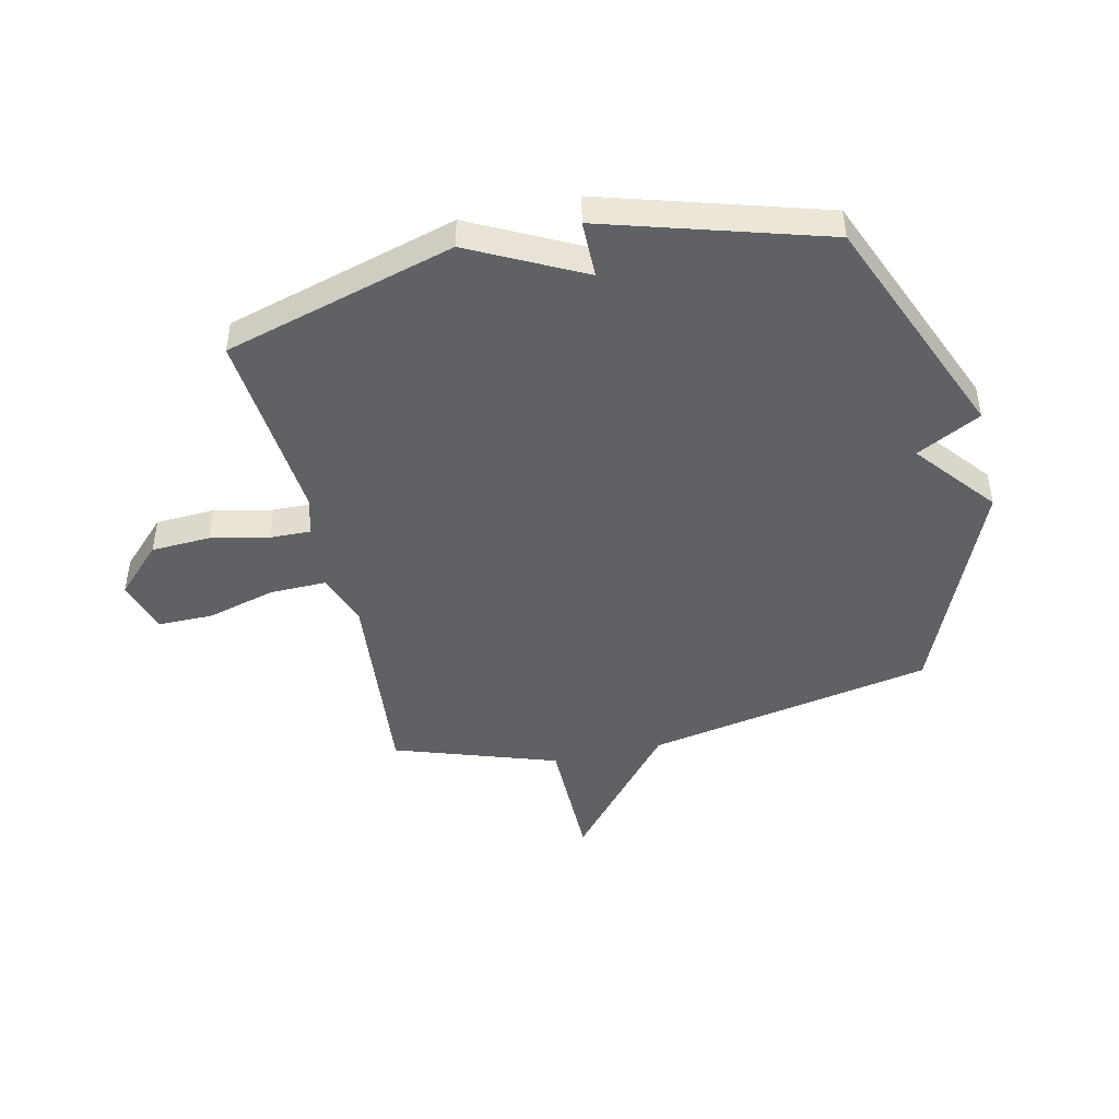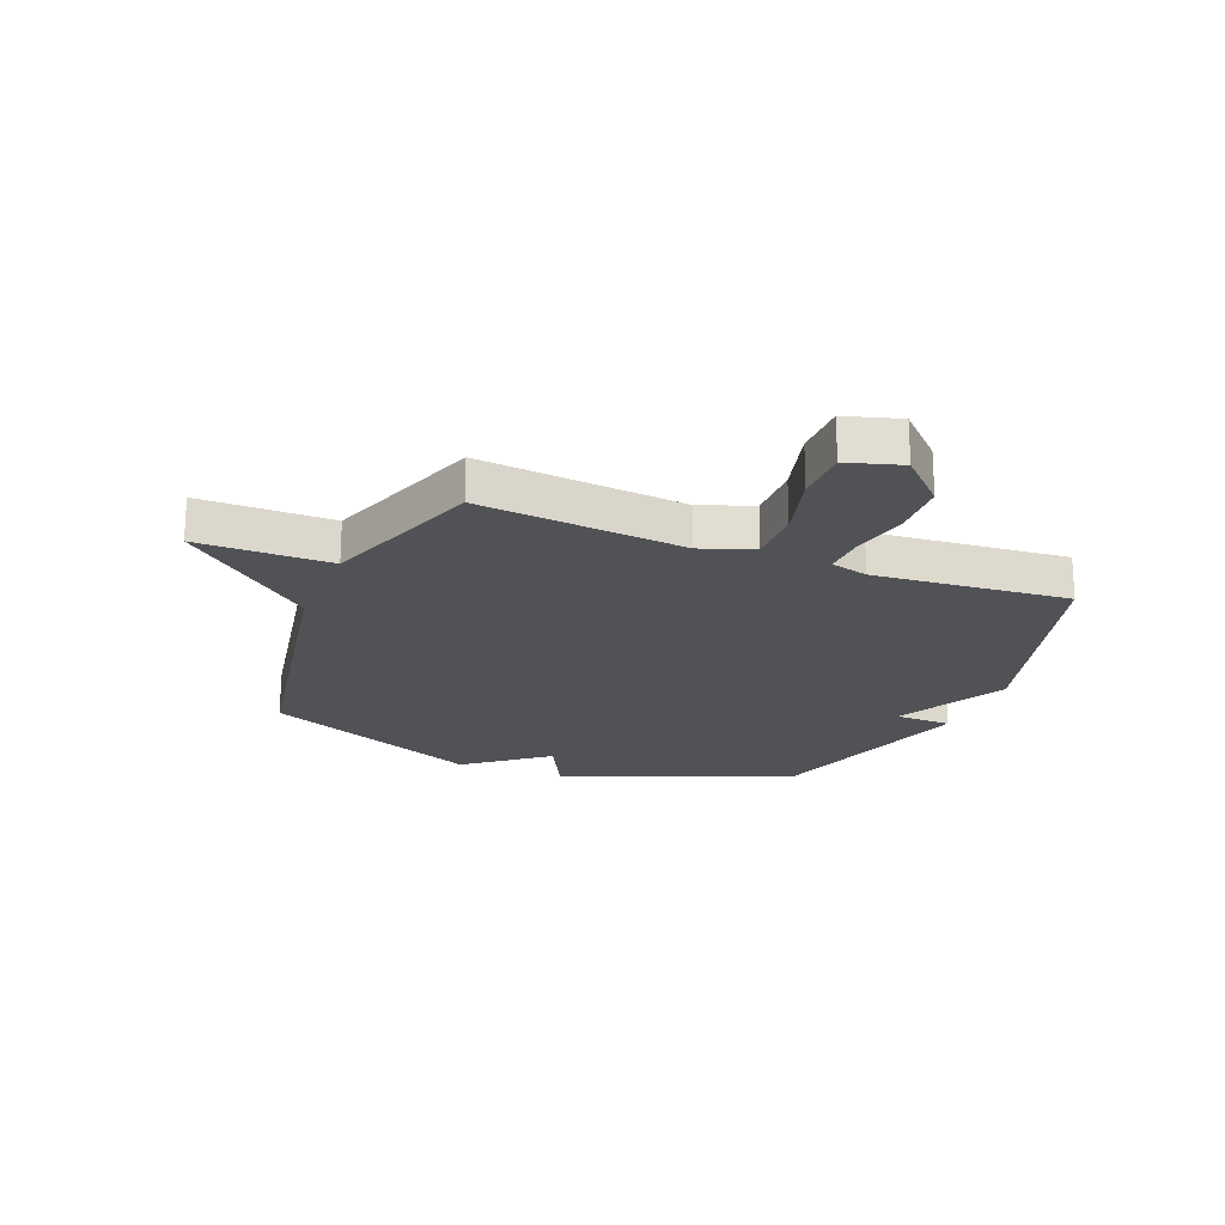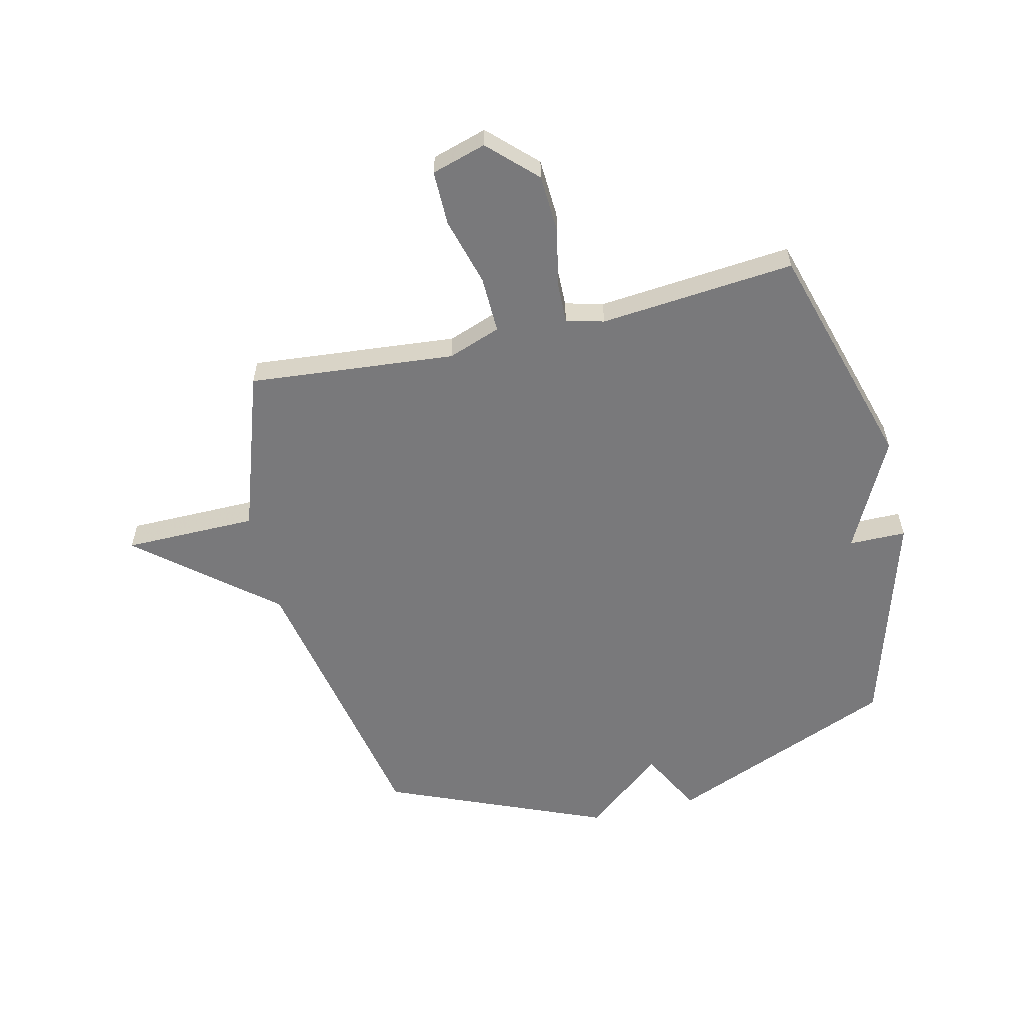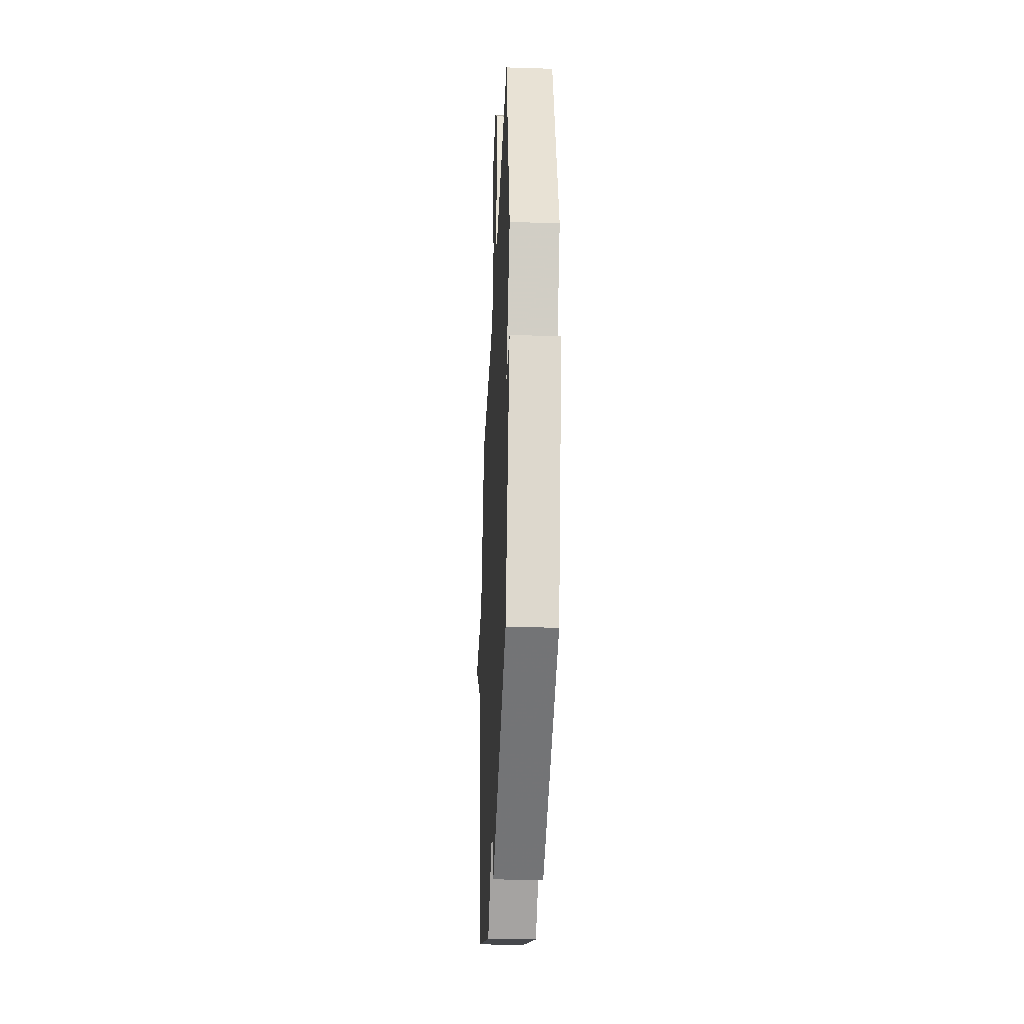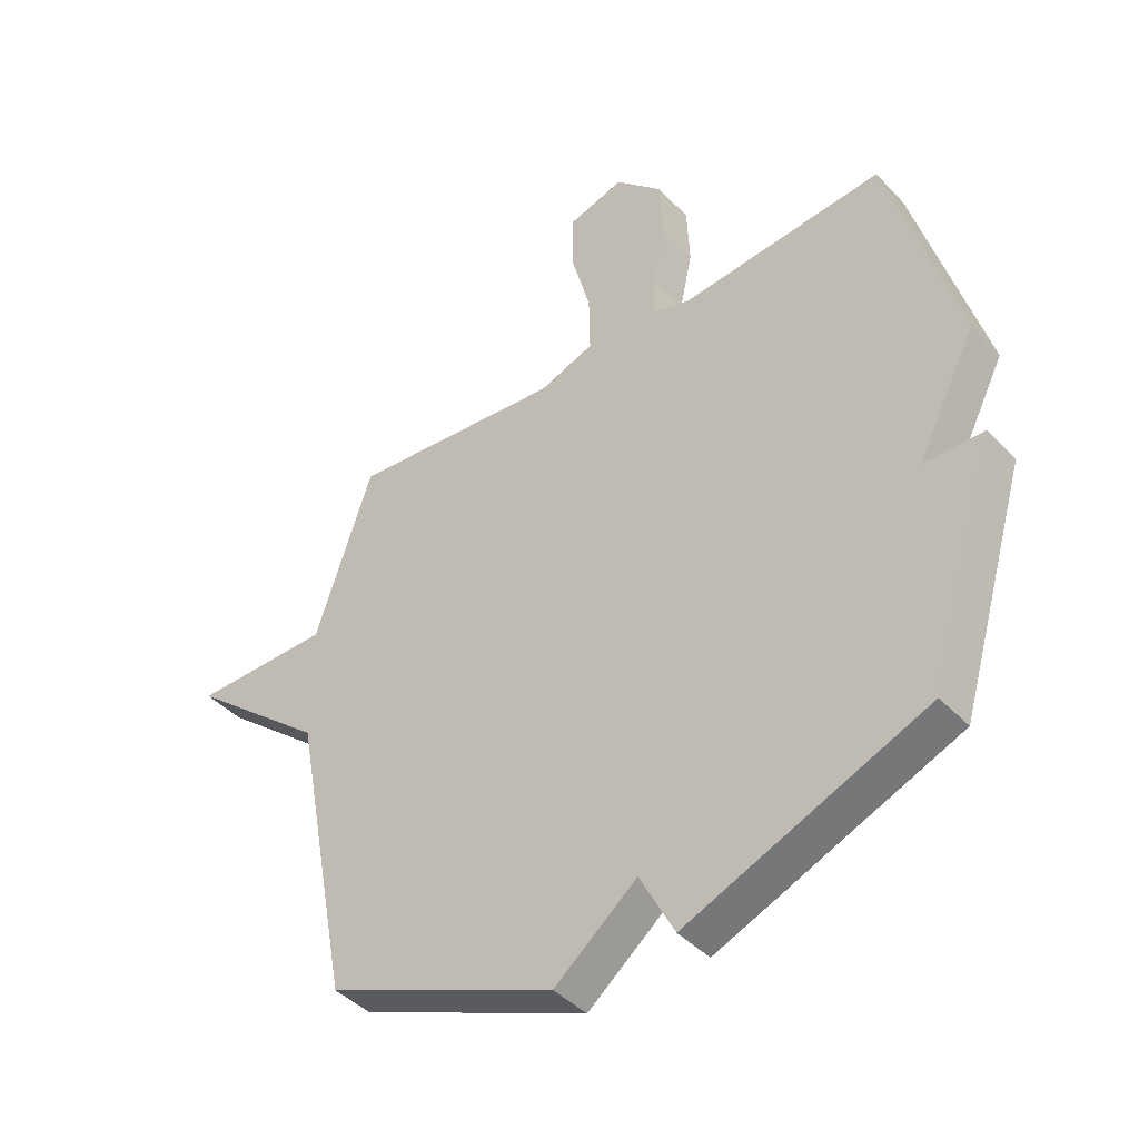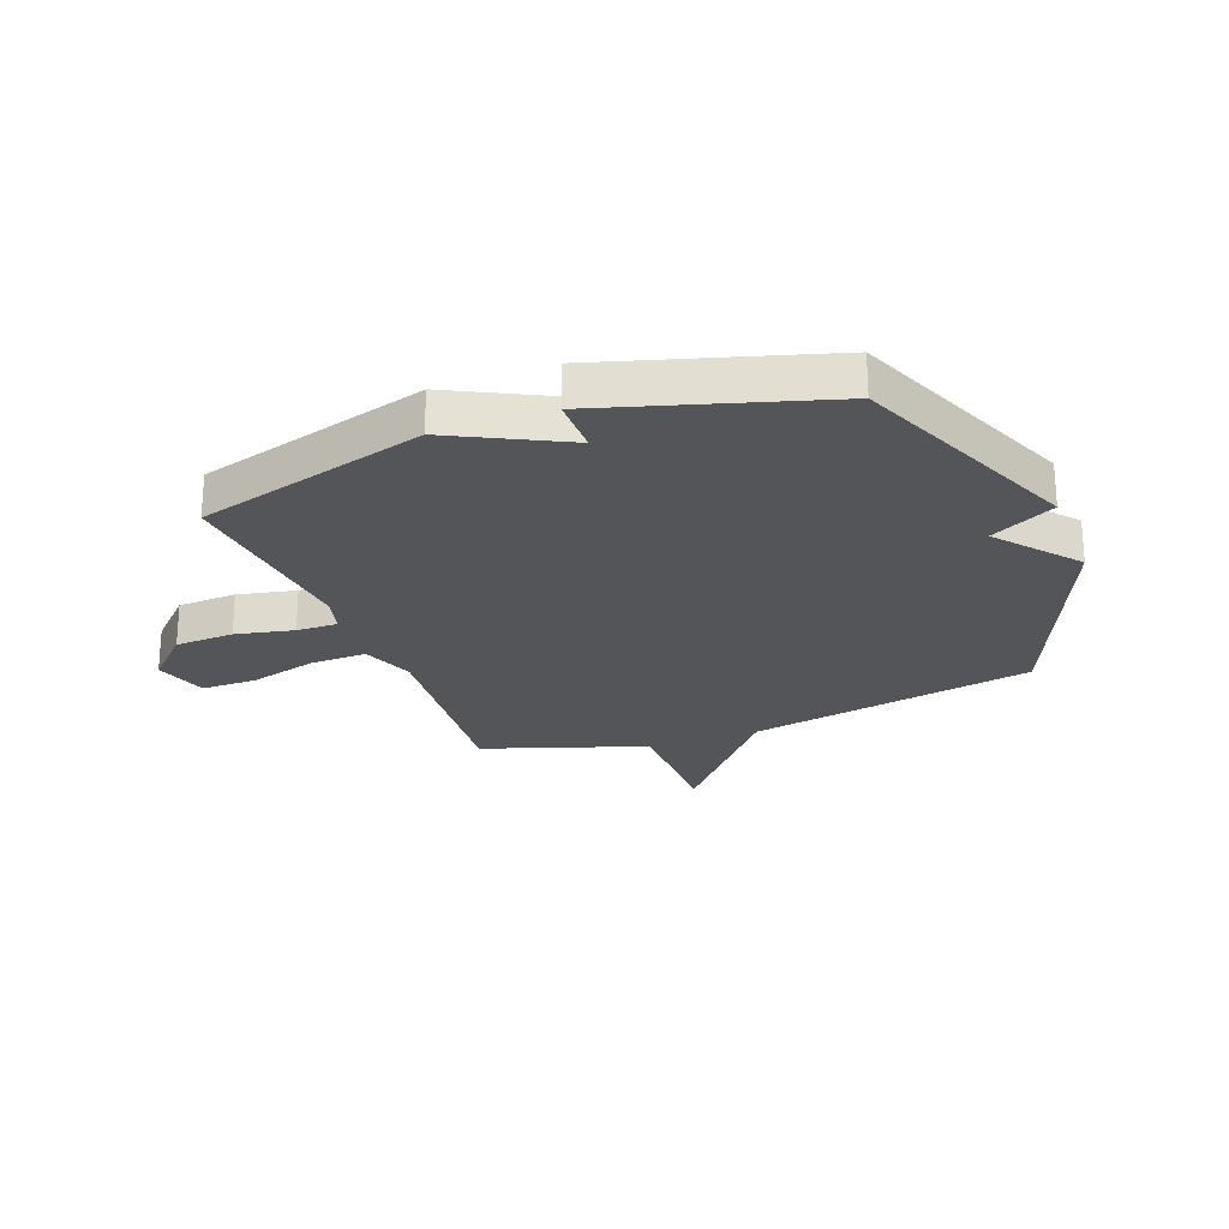
<metadata>
{"format":"obj","ext":"obj","renderer":"f3d","projection":"perspective","resolution":1024,"background":"white","views":[{"elev":-45.6,"azim":102.9,"up":"+Y"},{"elev":-21.0,"azim":-22.1,"up":"+Y"},{"elev":-57.9,"azim":13.5,"up":"+Y"},{"elev":-34.0,"azim":87.5,"up":"+Z"},{"elev":-42.6,"azim":39.2,"up":"+Z"},{"elev":-24.0,"azim":110.9,"up":"+Y"}]}
</metadata>
<code>
v -0.5 0.07 0.5
v -0.133 0.07 0.465
v -0.039 0.07 0.499
v -0.041 0.07 0.6
v -0.074 0.07 0.722
v -0.074 0.07 0.82
v 0.023 0.07 0.849
v 0.105 0.07 0.768
v 0.11 0.07 0.663
v 0.088 0.07 0.56
v 0.086 0.07 0.487
v 0.153 0.07 0.469
v 0.5 0.07 0.5
v 0.617 0.07 0.09
v 0.515 0.07 -0.109
v 0.617 0.07 -0.11
v 0.5 0.07 -0.5
v 0.092 0.07 -0.666
v 0.033 0.07 -0.552
v -0.108 0.07 -0.666
v -0.5 0.07 -0.5
v -0.598 0.07 0.011
v -0.835 0.07 0.21
v -0.598 0.07 0.211
v -0.5 0 0.5
v -0.133 0 0.465
v -0.039 0 0.499
v -0.041 0 0.6
v -0.074 0 0.722
v -0.074 0 0.82
v 0.023 0 0.849
v 0.105 0 0.768
v 0.11 0 0.663
v 0.088 0 0.56
v 0.086 0 0.487
v 0.153 0 0.469
v 0.5 0 0.5
v 0.617 0 0.09
v 0.515 0 -0.109
v 0.617 0 -0.11
v 0.5 0 -0.5
v 0.092 0 -0.666
v 0.033 0 -0.552
v -0.108 0 -0.666
v -0.5 0 -0.5
v -0.598 0 0.011
v -0.835 0 0.21
v -0.598 0 0.211
f 22 23 24
f 24 1 2
f 22 24 2
f 21 22 2
f 20 21 2
f 19 20 2
f 17 18 19
f 16 17 19
f 15 16 19
f 14 15 19
f 13 14 19
f 12 13 19
f 19 2 3
f 12 19 3
f 11 12 3
f 10 11 3 4
f 8 9 10
f 7 8 10
f 6 7 10
f 5 6 10
f 4 5 10
f 48 47 46
f 26 25 48
f 26 48 46
f 26 46 45
f 26 45 44
f 26 44 43
f 43 42 41
f 43 41 40
f 43 40 39
f 43 39 38
f 43 38 37
f 43 37 36
f 27 26 43
f 27 43 36
f 27 36 35
f 28 27 35 34
f 34 33 32
f 34 32 31
f 34 31 30
f 34 30 29
f 34 29 28
f 1 25 26 2
f 2 26 27 3
f 3 27 28 4
f 4 28 29 5
f 5 29 30 6
f 6 30 31 7
f 7 31 32 8
f 8 32 33 9
f 9 33 34 10
f 10 34 35 11
f 11 35 36 12
f 12 36 37 13
f 13 37 38 14
f 14 38 39 15
f 15 39 40 16
f 16 40 41 17
f 17 41 42 18
f 18 42 43 19
f 19 43 44 20
f 20 44 45 21
f 21 45 46 22
f 22 46 47 23
f 23 47 48 24
f 24 48 25 1

</code>
